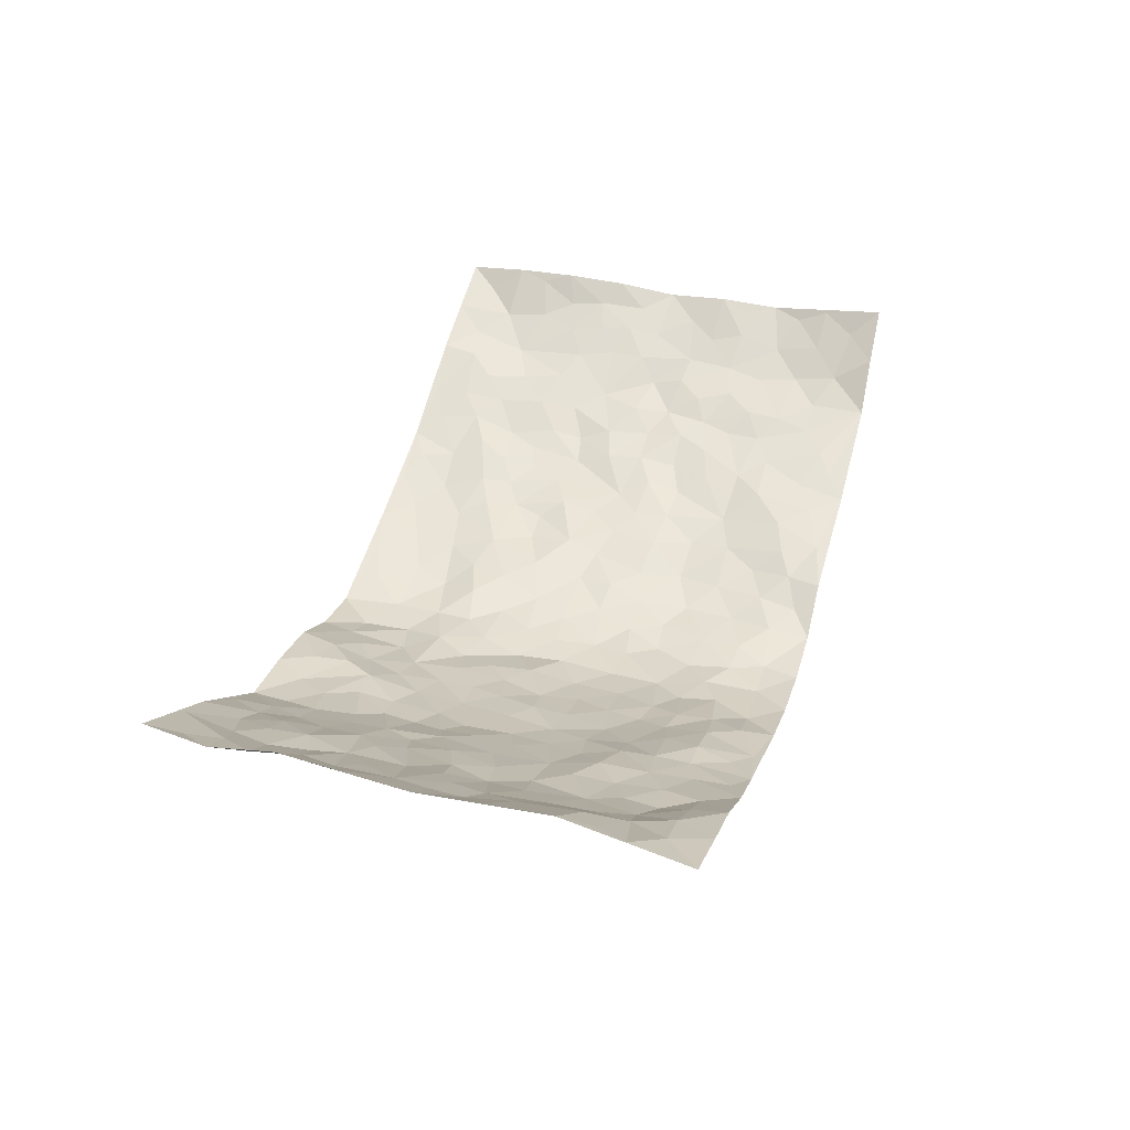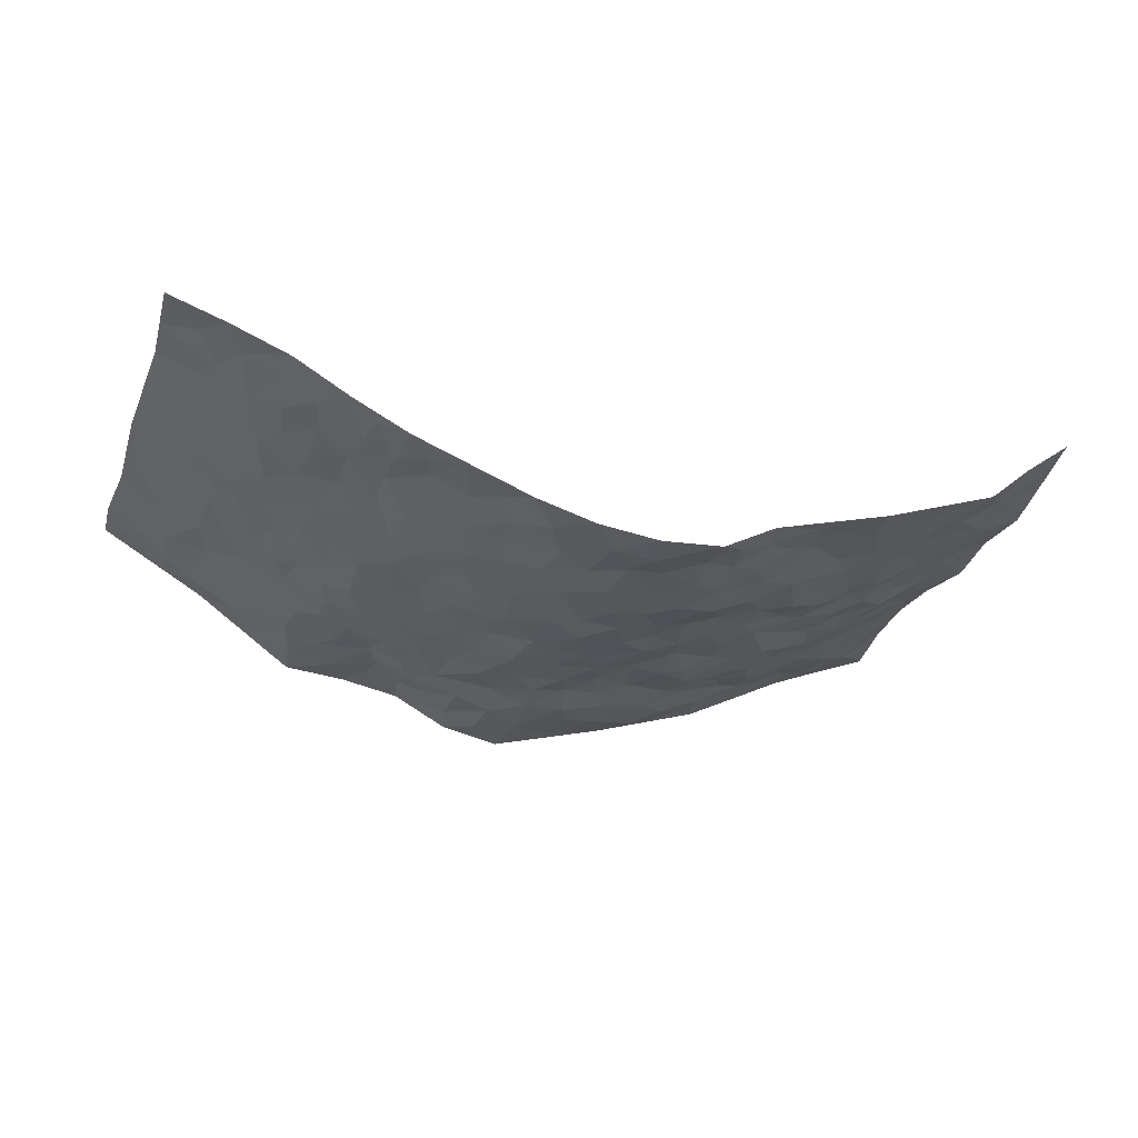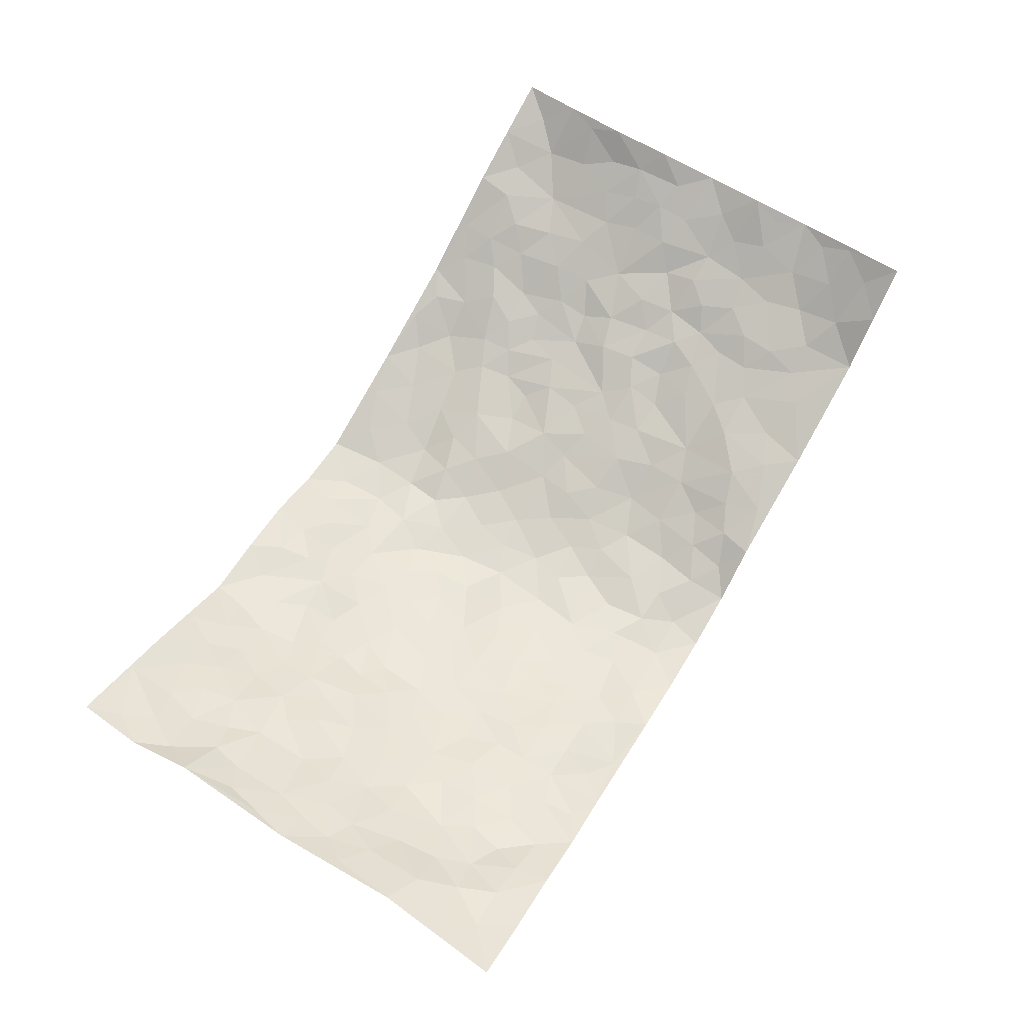
<metadata>
{"format":"obj","ext":"obj","renderer":"f3d","projection":"perspective","resolution":1024,"background":"white","views":[{"elev":36.2,"azim":106.3,"up":"+Z"},{"elev":-27.6,"azim":160.6,"up":"+Z"},{"elev":68.3,"azim":120.9,"up":"+Z"}]}
</metadata>
<code>
v -0.9216 0.004331 0.1947
v -0.8949 0.9924 0.2362
v 0.895 0.001729 0.2303
v 0.9248 0.9937 0.1849
v -0.7558 0.3926 0.1104
v -0.9214 0.4995 0.1931
v -0.808 0.358 0.1435
v 0.001373 0.001828 -0.149
v -0.9056 0.2509 0.216
v -0.8643 0.3382 0.1765
v -0.6917 0.002701 0.1027
v -0.9098 0.1268 0.2104
v -0.6758 0.2928 0.07646
v -0.8066 0.003486 0.1498
v -0.7935 0.2887 0.1345
v -0.4709 0.002489 -0.009019
v -0.8912 0.1888 0.1996
v -0.2861 0.1669 -0.07998
v -0.7368 0.3222 0.1034
v -0.8163 0.1213 0.1384
v -0.8714 0.06576 0.1684
v -0.7532 0.0647 0.1154
v -0.6373 0.1276 0.07017
v -0.6837 0.07577 0.09447
v -0.824 0.208 0.1478
v -0.855 0.2706 0.1682
v -0.7321 0.1774 0.0952
v -0.6589 0.2098 0.06932
v -0.8182 0.4881 0.1391
v -0.9104 0.3761 0.2103
v -0.7038 0.9975 0.07982
v -0.5179 0.2218 -0.0001604
v 0.256 0.1576 -0.08804
v -0.9195 0.7479 0.198
v -0.3556 0.3925 -0.05242
v -0.7466 0.7524 0.09971
v -0.7622 0.8307 0.1073
v -0.5589 0.4415 0.01961
v -0.5766 0.6051 0.0288
v -0.4697 0.9985 -0.006321
v -0.8976 0.686 0.1893
v -0.636 0.562 0.04623
v -0.38 0.7532 -0.04708
v -0.4926 0.2795 -0.01078
v -0.4431 0.2252 -0.02124
v -0.4744 0.1626 -0.002928
v -0.4363 0.6355 -0.03335
v -0.3554 0.5595 -0.05266
v 0.164 0.4742 -0.1149
v -0.3237 0.2208 -0.06382
v -0.2051 0.6109 -0.1
v -0.3645 0.6288 -0.05087
v -0.2955 0.05705 -0.07868
v -0.6037 0.7101 0.03464
v -0.3819 0.1941 -0.04359
v -0.8258 0.6176 0.1418
v -0.03547 0.3475 -0.136
v 0.06034 0.3393 -0.1376
v 0.294 0.4518 -0.0855
v -0.09328 0.5511 -0.1314
v -0.1603 0.5561 -0.1089
v 0.09448 0.6302 -0.1438
v -0.6064 0.3458 0.03902
v -0.714 0.5733 0.08781
v -0.8923 0.8083 0.1886
v -0.5353 0.1295 0.01957
v -0.3544 0.01267 -0.04766
v -0.7548 0.4661 0.1098
v -0.5893 0.1721 0.03994
v -0.5834 0.019 0.0462
v -0.237 0.002305 -0.08384
v -0.5845 0.08887 0.04711
v -0.5223 0.05389 0.01564
v -0.415 0.03806 -0.02739
v -0.4354 0.1046 -0.02542
v -0.8414 0.6854 0.155
v -0.9013 0.8704 0.2117
v -0.7063 0.5086 0.07541
v -0.0006054 0.9986 -0.1448
v -0.7645 0.6749 0.1091
v -0.5411 0.3147 0.01017
v -0.4929 0.46 -0.00245
v 0.007966 0.5709 -0.1472
v -0.04765 0.4823 -0.1376
v 0.00595 0.4193 -0.1386
v -0.1212 0.1285 -0.1243
v -0.5481 0.6694 0.01624
v -0.8639 0.5621 0.163
v -0.6988 0.6906 0.0816
v -0.4356 0.2965 -0.03285
v -0.6023 0.267 0.04372
v -0.484 0.6873 -0.008264
v -0.1689 0.4851 -0.1105
v -0.2534 0.4359 -0.07875
v -0.6225 0.6487 0.04163
v -0.009373 0.1172 -0.1484
v -0.4026 0.5101 -0.04001
v -0.3346 0.2878 -0.06696
v -0.2345 0.5037 -0.09184
v -0.1728 0.3821 -0.09672
v -0.9142 0.6238 0.2047
v -0.6731 0.6222 0.07107
v -0.7749 0.5794 0.1112
v -0.3541 0.1101 -0.06306
v -0.5019 0.5324 0.0003221
v -0.654 0.4059 0.05648
v -0.1238 0.3238 -0.1085
v -0.1436 0.2491 -0.1081
v -0.5016 0.6106 -0.007903
v 0.1092 0.7289 -0.1351
v -0.001465 0.215 -0.1437
v -0.06779 0.2726 -0.1208
v 0.007524 0.2882 -0.1404
v -0.4164 0.3632 -0.03701
v -0.1914 0.1838 -0.1044
v -0.6261 0.4876 0.04913
v -0.5385 0.3807 0.002688
v -0.4774 0.3912 -0.01986
v -0.2986 0.5241 -0.07069
v -0.2517 0.3502 -0.08775
v -0.3449 0.4666 -0.05839
v -0.2183 0.2707 -0.08702
v -0.08782 0.4108 -0.1276
v -0.5731 0.531 0.02025
v -0.09053 0.1992 -0.134
v -0.2086 0.0934 -0.1021
v -0.3866 0.2579 -0.04549
v -0.8723 0.4375 0.1727
v -0.818 0.4209 0.1453
v 0.09501 0.4227 -0.1411
v 0.2092 0.2373 -0.1138
v 0.08506 0.5169 -0.1423
v 0.02176 0.4876 -0.1412
v 0.1663 0.3931 -0.1203
v 0.7478 0.4962 0.114
v 0.2188 0.4344 -0.1075
v 0.2654 0.3136 -0.0993
v 0.1627 0.567 -0.1305
v 0.1225 0.9982 -0.1315
v -0.2842 0.6199 -0.0734
v 0.4051 0.8793 -0.01994
v 0.4723 0.9966 -0.01389
v -0.2115 0.7803 -0.1062
v -0.0581 0.864 -0.1342
v -0.3138 0.3483 -0.07259
v -0.4431 0.5654 -0.02112
v -0.07092 0.05296 -0.1303
v -0.1527 0.02242 -0.1081
v 0.1219 0.002749 -0.1242
v 0.01343 0.8603 -0.1381
v -0.01617 0.6996 -0.1478
v 0.4105 0.1983 -0.04149
v 0.3376 0.2903 -0.0772
v 0.5714 0.5271 0.01757
v 0.5102 0.5482 -0.009759
v 0.4427 0.1365 -0.0325
v 0.5073 0.2291 -0.01171
v 0.4087 0.3628 -0.05791
v 0.02408 0.6403 -0.1421
v -0.05842 0.627 -0.1409
v -0.1466 0.729 -0.1293
v -0.08582 0.6928 -0.1365
v -0.05965 0.7909 -0.133
v -0.1343 0.6326 -0.1239
v 0.02129 0.775 -0.1454
v 0.2418 0.9974 -0.09929
v -0.01933 0.9265 -0.1462
v -0.2632 0.8454 -0.08445
v -0.1952 0.8789 -0.1037
v -0.3079 0.78 -0.06971
v -0.2326 0.9964 -0.07446
v -0.2265 0.6955 -0.1079
v -0.311 0.6997 -0.07327
v -0.1401 0.8292 -0.1294
v -0.124 0.9976 -0.1338
v 0.2152 0.7465 -0.1062
v 0.1744 0.6675 -0.1246
v 0.3217 0.596 -0.0765
v 0.2584 0.5237 -0.09536
v 0.2636 0.6669 -0.09721
v 0.412 0.7448 -0.03787
v 0.35 0.6843 -0.07039
v 0.2817 0.7344 -0.0892
v 0.06854 0.9291 -0.1421
v 0.07826 0.823 -0.1332
v 0.1434 0.8579 -0.1217
v 0.2426 0.8731 -0.08671
v 0.3127 0.794 -0.06897
v 0.232 0.5961 -0.1094
v -0.8289 0.8654 0.1579
v -0.652 0.8161 0.06361
v -0.8236 0.7741 0.1413
v -0.7972 0.9944 0.1613
v -0.8567 0.9363 0.1893
v -0.7676 0.9196 0.1216
v -0.7005 0.8846 0.08193
v -0.5803 0.9291 0.03525
v -0.6352 0.8855 0.05211
v -0.6567 0.7453 0.06566
v -0.5393 0.8138 0.01522
v -0.5979 0.7807 0.03611
v -0.4915 0.9007 0.0003682
v -0.3742 0.8769 -0.02888
v -0.5231 0.9601 0.0136
v -0.4462 0.8147 -0.00965
v -0.424 0.9357 -0.01547
v -0.3302 0.9715 -0.04569
v -0.4932 0.7597 -0.00148
v -0.3071 0.8997 -0.05464
v -0.2486 0.9288 -0.07623
v 0.1554 0.7851 -0.1232
v 0.2477 0.8043 -0.08756
v 0.1873 0.9327 -0.1175
v 0.378 0.8119 -0.03797
v 0.3233 0.8803 -0.05269
v 0.3694 0.9811 -0.04949
v 0.2782 0.9375 -0.07175
v 0.4251 0.9466 -0.02566
v 0.3742 0.4945 -0.06163
v 0.32 0.5297 -0.07359
v 0.4713 0.6054 -0.02408
v 0.4219 0.6655 -0.04092
v 0.3981 0.5893 -0.05266
v 0.3423 0.1928 -0.05318
v 0.4726 0.336 -0.03525
v 0.4499 0.524 -0.0372
v 0.3438 0.3887 -0.0786
v -0.1235 0.914 -0.1265
v -0.1809 0.9568 -0.1096
v 0.3089 0.1358 -0.05542
v 0.58 0.01631 0.03501
v 0.2008 0.3333 -0.1128
v 0.2695 0.3852 -0.09632
v 0.5617 0.2493 0.01656
v 0.6914 0.9974 0.1007
v 0.8963 0.2495 0.2273
v 0.4719 0.8115 -0.002725
v 0.6841 0.4874 0.07637
v 0.47 0.7466 -0.008165
v 0.9094 0.4977 0.2117
v 0.636 0.2952 0.05979
v 0.4953 0.4695 -0.0165
v 0.736 0.311 0.1046
v 0.5421 0.417 0.00661
v 0.4778 0.002831 -0.03455
v 0.09173 0.2514 -0.1324
v 0.4922 0.07839 -0.02614
v 0.1371 0.3186 -0.1338
v 0.4082 0.2682 -0.05076
v 0.8173 0.2643 0.1565
v 0.6137 0.4626 0.04442
v 0.555 0.08347 0.01163
v 0.4421 0.4275 -0.04681
v 0.5851 0.3729 0.02382
v 0.2836 0.2328 -0.08782
v 0.4675 0.2729 -0.03187
v 0.2531 0.08119 -0.06757
v 0.3543 0.003948 -0.04526
v 0.2325 0.004814 -0.06768
v 0.1965 0.1157 -0.09957
v 0.07045 0.1699 -0.1469
v 0.1475 0.1893 -0.1325
v 0.5875 0.1489 0.02707
v 0.7371 0.4227 0.1021
v 0.7046 0.222 0.09964
v 0.6185 0.082 0.04876
v 0.6399 0.3855 0.0538
v 0.6806 0.34 0.0813
v 0.8306 0.3249 0.1593
v 0.7136 0.5667 0.08126
v 0.6536 0.1468 0.07289
v 0.7171 0.1506 0.1075
v 0.7904 0.3666 0.137
v 0.8764 0.3477 0.1946
v 0.8313 0.4367 0.1599
v 0.5601 0.3144 0.0163
v 0.7686 0.106 0.1325
v 0.3198 0.06565 -0.0508
v 0.3995 0.07018 -0.04577
v 0.07364 0.07758 -0.147
v 0.1413 0.07282 -0.1202
v 0.9049 0.7474 0.219
v 0.689 0.08003 0.09002
v 0.625 0.217 0.04996
v 0.8925 0.4226 0.2037
v 0.8501 0.507 0.1701
v 0.7631 0.2502 0.1187
v 0.5168 0.1498 -0.009816
v 0.6807 0.004323 0.107
v 0.4912 0.3957 -0.02386
v 0.868 0.06338 0.2005
v 0.9047 0.1251 0.2159
v 0.7891 0.18 0.1373
v 0.8347 0.1245 0.1758
v 0.765 0.01077 0.1536
v 0.8711 0.1879 0.1927
v 0.6397 0.556 0.05007
v 0.6653 0.6326 0.05813
v 0.5663 0.6371 0.01615
v 0.7827 0.6902 0.1259
v 0.608 0.7715 0.03774
v 0.8902 0.6226 0.202
v 0.7319 0.6409 0.09549
v 0.8065 0.5935 0.1428
v 0.7034 0.7438 0.07747
v 0.7964 0.5292 0.1416
v 0.8591 0.5719 0.1747
v 0.8354 0.6574 0.1666
v 0.6145 0.6924 0.04515
v 0.5436 0.724 0.01985
v 0.4952 0.6758 -0.0111
v 0.8045 0.8508 0.143
v 0.6831 0.872 0.06938
v 0.7717 0.776 0.1172
v 0.8364 0.7761 0.1746
v 0.7441 0.8442 0.1015
v 0.9122 0.8706 0.2007
v 0.6668 0.8027 0.06163
v 0.8885 0.8085 0.199
v 0.7015 0.9305 0.09831
v 0.8072 0.9968 0.145
v 0.5838 0.9985 0.03935
v 0.7719 0.9243 0.1362
v 0.8527 0.9256 0.1685
v 0.6316 0.9347 0.05769
v 0.5348 0.9009 0.0163
v 0.4723 0.8806 -0.003907
v 0.5285 0.969 0.01271
v 0.5469 0.8217 0.02345
v 0.6099 0.8607 0.04666
f 29 6 128
f 12 21 20
f 26 10 9
f 55 45 46
f 27 19 15
f 26 9 17
f 101 6 88
f 12 1 21
f 7 15 19
f 125 86 96
f 84 123 85
f 129 29 128
f 25 27 15
f 12 20 17
f 73 75 66
f 22 14 11
f 26 17 25
f 9 12 17
f 25 15 26
f 5 129 7
f 52 146 48
f 55 18 50
f 7 19 5
f 20 27 25
f 124 82 105
f 41 76 34
f 20 14 22
f 14 20 21
f 14 21 1
f 24 22 11
f 24 27 22
f 72 66 69
f 69 32 91
f 70 24 11
f 24 23 27
f 17 20 25
f 27 20 22
f 10 15 7
f 10 26 15
f 23 28 27
f 27 13 19
f 28 23 69
f 13 27 28
f 119 121 94
f 10 7 129
f 6 30 128
f 9 10 30
f 36 192 80
f 80 102 89
f 118 81 44
f 64 103 78
f 115 126 86
f 45 32 46
f 91 63 13
f 129 68 29
f 95 87 54
f 95 54 199
f 202 40 204
f 82 97 105
f 29 88 6
f 18 55 104
f 148 126 71
f 38 82 124
f 50 18 122
f 117 82 38
f 5 19 106
f 82 117 118
f 80 64 102
f 127 45 55
f 194 77 190
f 98 35 114
f 39 124 105
f 127 50 98
f 106 19 13
f 66 75 46
f 39 95 42
f 63 117 38
f 95 89 102
f 101 56 76
f 51 140 99
f 18 53 126
f 62 83 132
f 45 127 90
f 112 113 57
f 103 29 68
f 130 85 58
f 109 39 105
f 35 94 121
f 113 246 58
f 151 165 163
f 120 100 94
f 114 127 98
f 192 190 65
f 95 39 87
f 36 191 37
f 67 104 74
f 56 101 88
f 13 63 106
f 192 34 76
f 268 241 243
f 108 115 125
f 93 84 60
f 133 84 85
f 156 288 157
f 101 76 41
f 80 103 64
f 105 97 146
f 99 61 51
f 92 109 47
f 125 96 111
f 158 227 153
f 75 104 55
f 69 66 32
f 81 91 32
f 106 78 68
f 42 64 78
f 77 34 65
f 24 70 72
f 75 73 16
f 16 71 67
f 2 34 77
f 13 28 91
f 103 56 88
f 56 80 76
f 72 69 23
f 11 16 70
f 16 73 70
f 16 67 74
f 115 18 126
f 24 72 23
f 73 72 70
f 16 74 75
f 72 73 66
f 32 45 44
f 84 83 60
f 66 46 32
f 78 106 116
f 117 63 81
f 67 53 104
f 103 68 78
f 69 91 28
f 36 80 89
f 106 38 116
f 106 68 5
f 81 118 117
f 62 132 138
f 32 44 81
f 53 67 71
f 57 58 85
f 123 100 107
f 93 60 61
f 33 230 224
f 8 96 147
f 132 133 130
f 140 48 119
f 93 100 123
f 122 98 50
f 164 60 160
f 53 71 126
f 125 112 108
f 193 194 195
f 75 55 46
f 63 91 81
f 56 103 80
f 196 198 31
f 18 104 53
f 121 48 97
f 38 106 63
f 118 97 82
f 97 35 121
f 51 172 140
f 130 134 49
f 87 39 109
f 288 252 263
f 97 114 35
f 47 43 92
f 57 113 58
f 248 130 58
f 34 101 41
f 114 90 127
f 116 124 42
f 145 94 35
f 118 114 97
f 167 79 175
f 98 145 35
f 85 123 57
f 43 47 52
f 199 36 89
f 42 78 116
f 159 83 62
f 88 29 103
f 74 104 75
f 118 44 90
f 173 140 172
f 42 95 102
f 190 192 37
f 65 190 77
f 89 95 199
f 125 111 112
f 92 87 109
f 18 115 122
f 177 180 176
f 112 57 107
f 109 105 146
f 93 94 100
f 285 286 275
f 96 86 147
f 137 232 131
f 57 123 107
f 87 92 208
f 49 134 136
f 132 130 49
f 161 164 162
f 50 127 55
f 122 108 107
f 122 107 100
f 48 140 52
f 118 90 114
f 99 119 94
f 123 84 93
f 36 37 192
f 48 121 119
f 120 122 100
f 39 42 124
f 38 124 116
f 248 58 246
f 44 45 90
f 98 122 120
f 146 52 47
f 94 93 99
f 168 209 170
f 212 183 188
f 202 197 200
f 42 102 64
f 107 108 112
f 99 93 61
f 8 280 96
f 112 111 113
f 125 115 86
f 115 108 122
f 128 30 10
f 5 68 129
f 10 129 128
f 132 49 138
f 83 84 133
f 130 133 85
f 83 133 132
f 248 134 130
f 156 152 224
f 151 110 165
f 212 186 211
f 153 224 249
f 254 251 244
f 246 261 262
f 225 158 249
f 49 136 179
f 185 184 150
f 214 188 181
f 181 188 182
f 161 163 174
f 143 170 172
f 110 211 185
f 184 79 167
f 174 228 169
f 62 110 159
f 163 150 144
f 210 169 229
f 170 143 168
f 176 211 110
f 98 120 145
f 94 145 120
f 48 146 97
f 109 146 47
f 148 86 126
f 147 86 148
f 71 8 148
f 8 147 148
f 244 276 254
f 232 136 134
f 174 143 161
f 60 83 160
f 163 162 151
f 159 160 83
f 261 281 262
f 259 281 149
f 219 220 59
f 246 113 111
f 33 255 131
f 157 256 152
f 137 255 153
f 230 278 279
f 262 260 33
f 154 155 242
f 131 255 137
f 248 131 232
f 281 280 149
f 259 258 278
f 220 179 59
f 159 151 160
f 162 160 151
f 164 61 60
f 228 174 144
f 144 174 163
f 159 110 151
f 161 172 164
f 186 184 185
f 161 162 163
f 61 164 51
f 160 162 164
f 187 217 213
f 150 163 165
f 205 202 200
f 79 184 139
f 170 43 173
f 174 169 143
f 161 143 172
f 167 144 150
f 176 180 183
f 172 170 173
f 223 226 221
f 185 150 165
f 99 140 119
f 207 206 203
f 172 51 164
f 43 52 173
f 173 52 140
f 167 175 228
f 228 229 169
f 210 168 169
f 177 110 62
f 189 138 179
f 62 138 177
f 136 232 233
f 181 182 222
f 150 184 167
f 178 180 189
f 49 179 138
f 177 138 189
f 180 178 182
f 178 179 220
f 307 308 304
f 222 223 221
f 215 187 188
f 176 183 212
f 187 213 186
f 214 215 188
f 185 211 186
f 237 181 239
f 182 188 183
f 110 185 165
f 216 215 141
f 211 176 212
f 182 183 180
f 176 110 177
f 213 184 186
f 178 189 179
f 177 189 180
f 195 190 37
f 197 198 200
f 195 194 190
f 34 192 65
f 80 192 76
f 37 196 195
f 194 2 77
f 193 2 194
f 196 37 191
f 31 193 195
f 198 196 191
f 31 195 196
f 199 201 191
f 197 204 31
f 198 191 201
f 31 198 197
f 201 199 54
f 36 199 191
f 54 208 201
f 208 43 205
f 208 54 87
f 198 201 200
f 206 205 203
f 43 170 203
f 210 207 209
f 40 202 206
f 31 204 40
f 197 202 204
f 208 205 200
f 43 203 205
f 205 206 202
f 203 209 207
f 171 40 207
f 40 206 207
f 208 200 201
f 43 208 92
f 170 209 203
f 168 143 169
f 207 210 171
f 168 210 209
f 188 187 212
f 212 187 186
f 166 139 213
f 184 213 139
f 237 214 181
f 215 214 141
f 216 141 218
f 213 217 166
f 142 166 216
f 217 216 166
f 187 215 217
f 216 217 215
f 237 141 214
f 142 216 218
f 223 222 182
f 179 136 59
f 223 220 219
f 267 238 251
f 237 327 141
f 223 182 178
f 158 290 253
f 220 223 178
f 59 233 227
f 233 59 136
f 248 246 131
f 153 249 158
f 251 254 267
f 223 219 226
f 111 261 246
f 297 251 238
f 276 256 157
f 167 228 144
f 229 228 175
f 175 171 229
f 229 171 210
f 260 257 33
f 265 271 272
f 266 289 283
f 269 243 250
f 249 224 152
f 266 283 271
f 227 233 137
f 253 227 158
f 325 313 320
f 135 264 275
f 310 329 239
f 270 298 297
f 249 256 225
f 275 273 269
f 311 222 221
f 155 154 299
f 234 276 157
f 310 311 299
f 222 239 181
f 221 226 155
f 266 263 252
f 242 290 244
f 264 273 275
f 273 264 243
f 242 244 154
f 276 290 225
f 288 234 157
f 240 282 302
f 275 286 306
f 225 290 158
f 234 263 284
f 241 254 276
f 233 232 137
f 137 153 227
f 264 135 238
f 244 251 154
f 260 259 257
f 227 253 219
f 33 224 255
f 154 297 299
f 240 302 307
f 297 154 251
f 264 268 243
f 253 226 219
f 271 284 263
f 277 294 293
f 290 242 253
f 241 234 284
f 59 227 219
f 242 155 226
f 252 245 231
f 157 152 156
f 257 230 33
f 152 256 249
f 278 230 257
f 262 33 131
f 224 153 255
f 259 278 257
f 134 248 232
f 230 279 224
f 96 261 111
f 261 96 280
f 280 281 261
f 246 262 131
f 252 247 245
f 268 267 241
f 283 277 272
f 288 247 252
f 275 274 285
f 295 291 294
f 267 268 264
f 263 234 288
f 309 310 299
f 290 276 244
f 283 272 271
f 267 254 241
f 265 243 241
f 236 240 285
f 297 238 270
f 303 305 298
f 241 276 234
f 221 155 299
f 272 277 293
f 250 243 287
f 286 285 240
f 284 271 265
f 271 263 266
f 295 3 291
f 225 256 276
f 241 284 265
f 289 266 231
f 3 292 291
f 321 235 323
f 293 294 296
f 279 278 258
f 245 279 258
f 279 156 224
f 260 281 259
f 280 8 149
f 262 281 260
f 231 266 252
f 267 264 238
f 306 304 270
f 283 289 295
f 243 269 273
f 236 269 250
f 294 292 296
f 274 236 285
f 269 274 275
f 250 287 293
f 245 289 231
f 236 274 269
f 156 279 247
f 242 226 253
f 247 279 245
f 243 265 287
f 288 156 247
f 265 272 293
f 296 292 236
f 293 287 265
f 295 294 277
f 277 283 295
f 236 250 296
f 289 3 295
f 292 294 291
f 293 296 250
f 300 304 308
f 325 320 235
f 329 330 326
f 270 304 303
f 270 303 298
f 309 305 301
f 135 306 270
f 299 297 298
f 298 309 299
f 238 135 270
f 300 314 305
f 303 300 305
f 304 306 307
f 300 303 304
f 282 319 315
f 322 325 235
f 275 306 135
f 307 306 286
f 240 307 286
f 308 307 302
f 302 282 308
f 308 282 315
f 305 309 298
f 310 309 301
f 310 301 329
f 310 239 311
f 222 311 239
f 299 311 221
f 319 312 315
f 312 323 316
f 301 305 318
f 305 314 316
f 300 308 315
f 316 314 312
f 312 314 315
f 315 314 300
f 323 312 324
f 316 313 318
f 282 4 317
f 330 313 325
f 4 321 324
f 235 320 323
f 282 317 319
f 312 319 317
f 326 325 322
f 316 320 313
f 316 318 305
f 142 218 327
f 327 218 141
f 316 323 320
f 324 312 317
f 4 324 317
f 321 323 324
f 318 313 330
f 328 326 322
f 326 327 329
f 329 327 237
f 326 328 327
f 322 142 328
f 327 328 142
f 329 237 239
f 301 318 330
f 326 330 325
f 330 329 301

</code>
